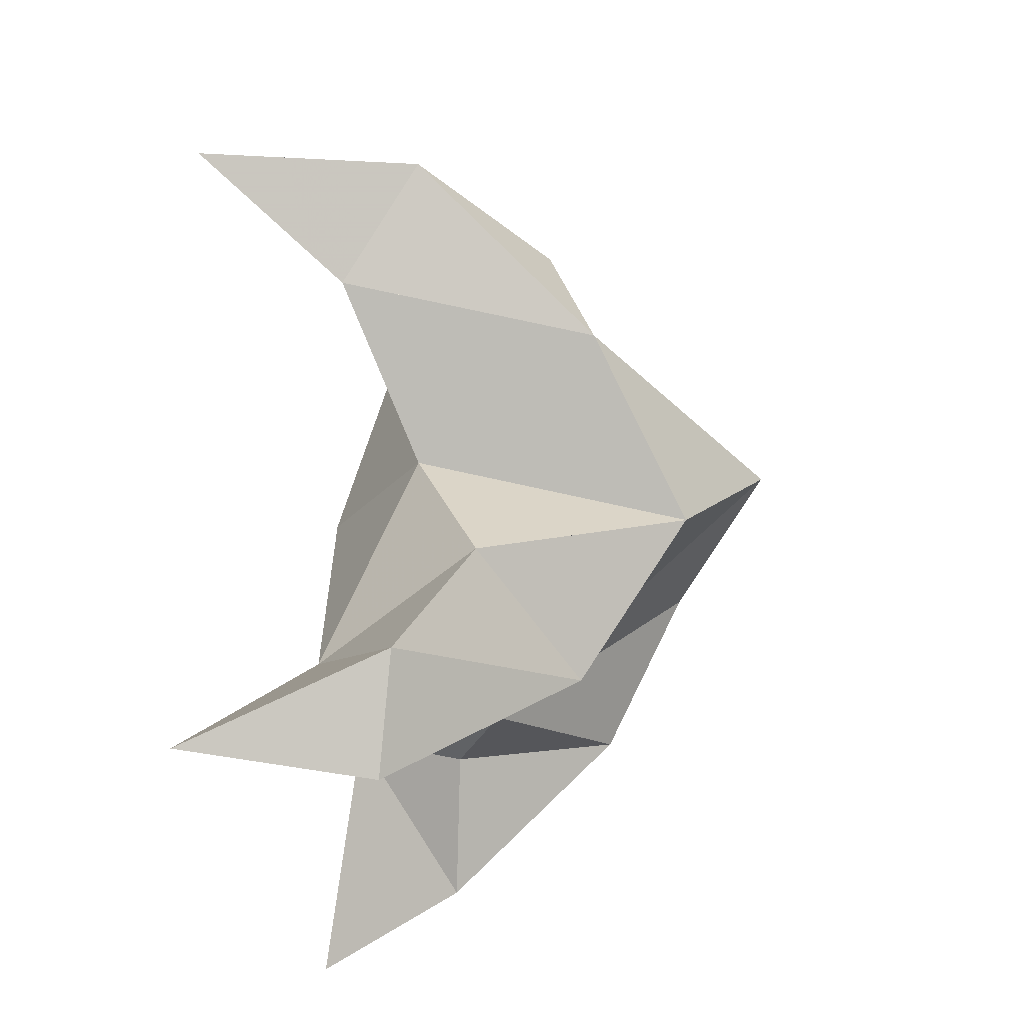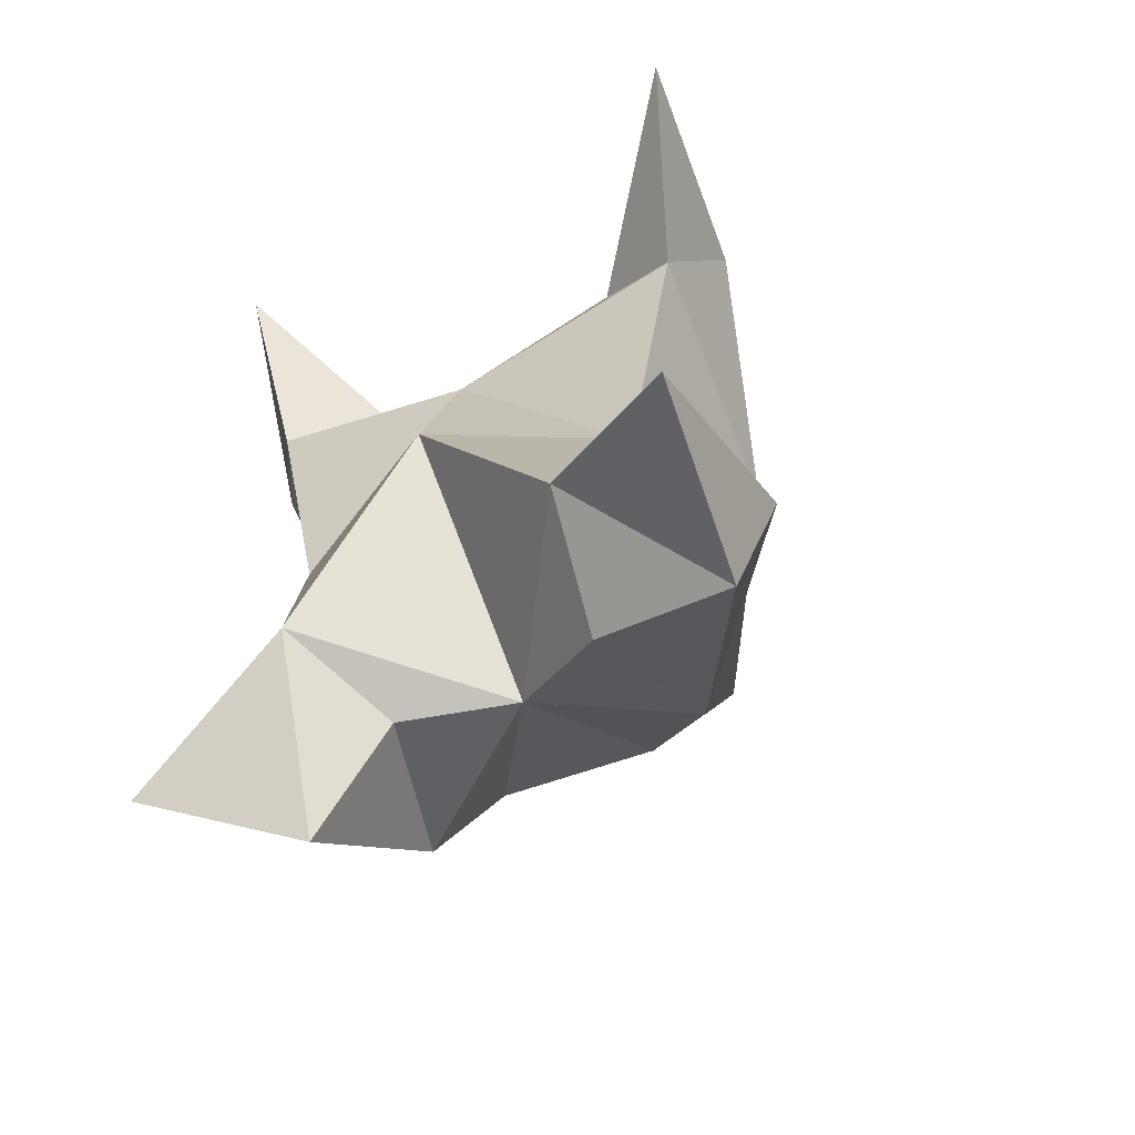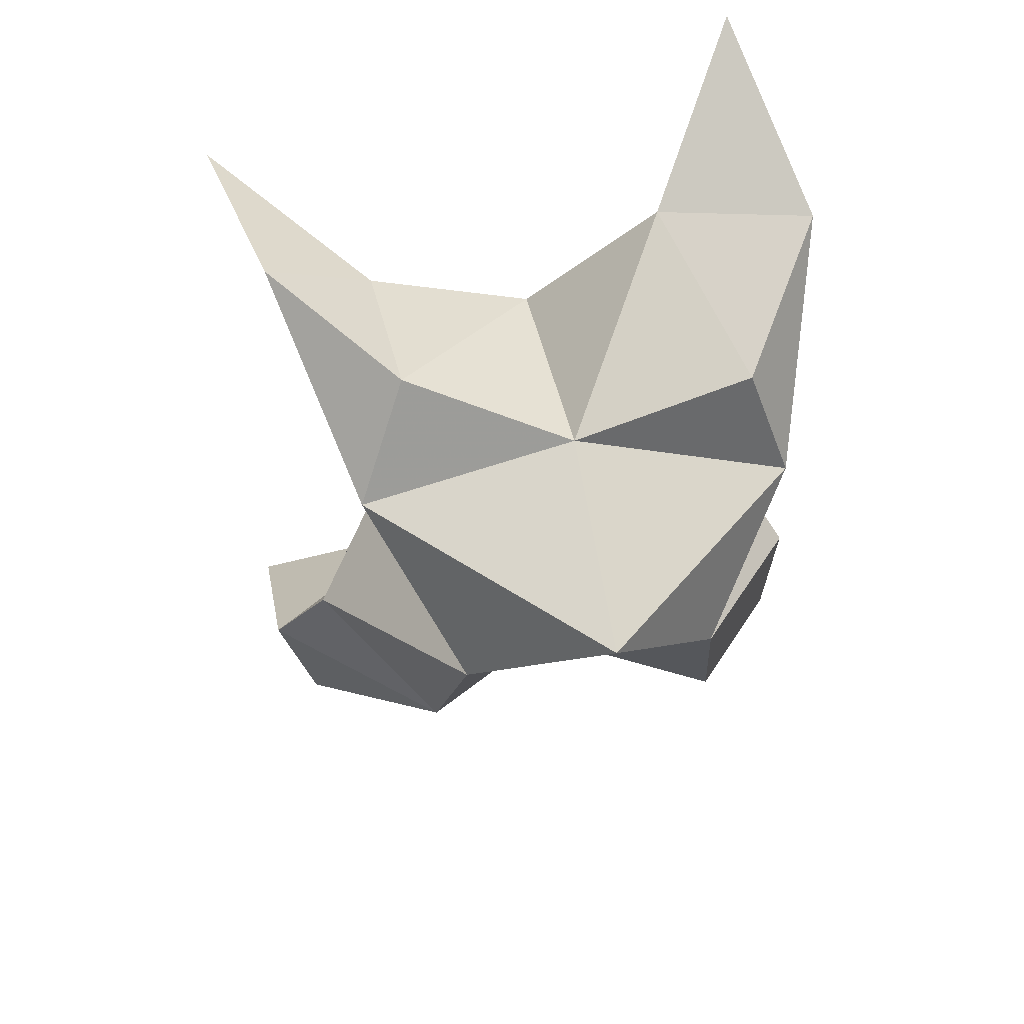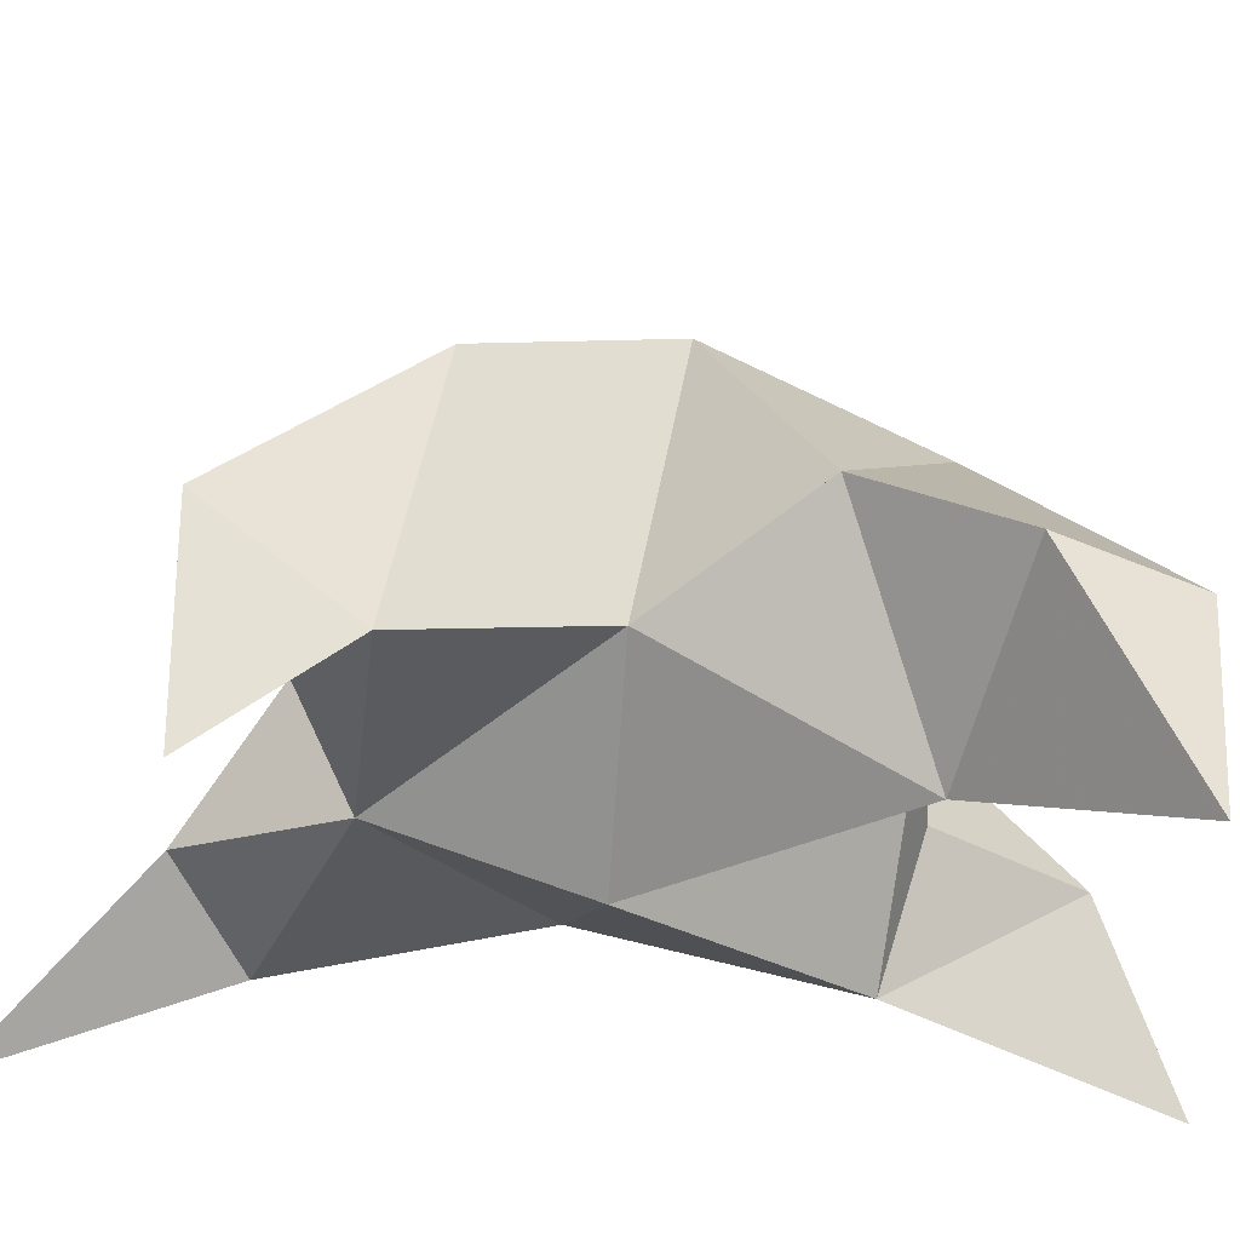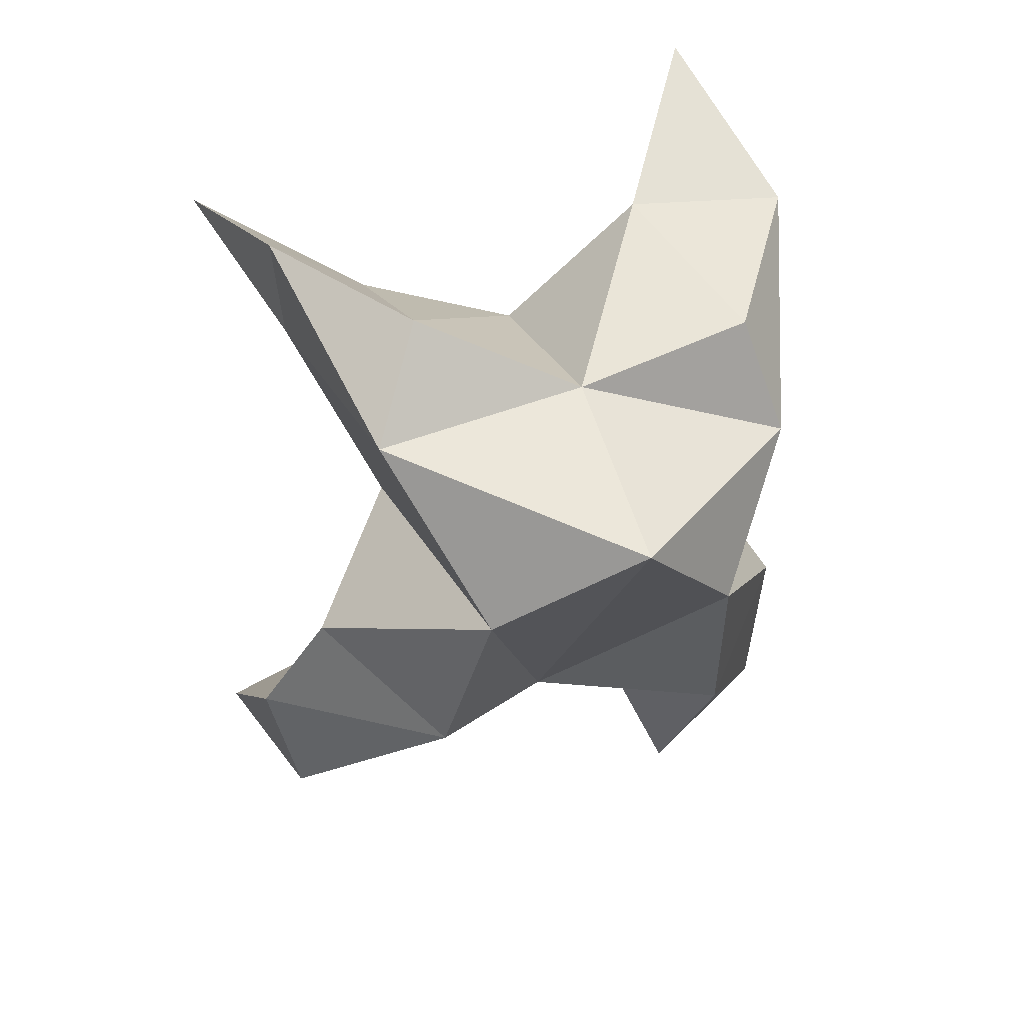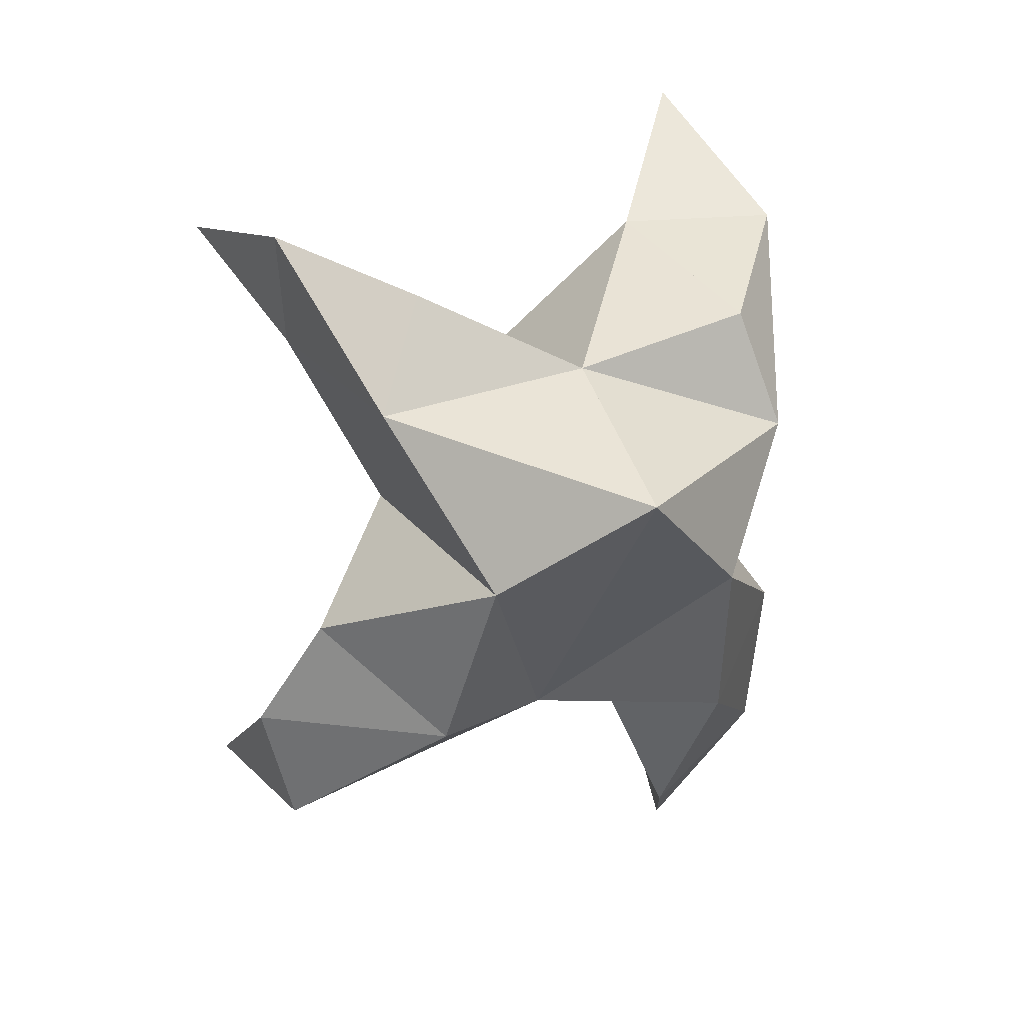
<metadata>
{"format":"obj","ext":"obj","renderer":"f3d","projection":"perspective","resolution":1024,"background":"white","views":[{"elev":-20.9,"azim":101.3,"up":"+Z"},{"elev":-57.3,"azim":37.6,"up":"+Z"},{"elev":43.0,"azim":176.9,"up":"+Z"},{"elev":-27.1,"azim":83.4,"up":"+Y"},{"elev":22.4,"azim":169.5,"up":"+Z"},{"elev":11.2,"azim":168.2,"up":"+Z"}]}
</metadata>
<code>
v 0.3598 0.1358 -0.03118
v 0.3607 0.1685 -0.00399
v 0.3402 0.1332 -0.03196
v 0.3319 0.1636 -0.004251
v 0.347 0.1638 0.01307
v 0.3518 0.1456 -0.05936
v 0.354 0.1116 -0.01692
v 0.3415 0.1994 -0.008164
v 0.3537 0.122 0.01517
v 0.4172 0.1 0.03752
v 0.3877 0.1718 0.005921
v 0.4139 0.1 -0.0793
v 0.4009 0.1247 0.01543
v 0.3689 0.1864 -0.02641
v 0.375 0.1663 -0.05955
v 0.3741 0.1357 -0.0719
v 0.4022 0.1346 -0.08379
v 0.4092 0.1382 -0.06177
v 0.3979 0.1509 -0.0401
v 0.3803 0.1163 -0.05495
v 0.3832 0.1361 -0.01605
v 0.3793 0.1617 0.02774
v 0.4044 0.1403 0.03782
v 0.3848 0.1274 0.0251
v 0.3135 0.1 0.06594
v 0.3049 0.1593 0.000103
v 0.3126 0.1 -0.1019
v 0.3144 0.1147 0.02719
v 0.3204 0.179 -0.02684
v 0.3177 0.163 -0.05697
v 0.3334 0.1337 -0.06271
v 0.3206 0.1303 -0.08806
v 0.2997 0.1258 -0.07076
v 0.2993 0.1367 -0.04071
v 0.3277 0.1106 -0.05596
v 0.3179 0.1232 -0.01466
v 0.3131 0.1583 0.02258
v 0.2991 0.1318 0.04048
v 0.3287 0.127 0.03916
f 1 2 4
f 1 2 7
f 1 2 8
f 1 2 14
f 1 2 21
f 1 2 29
f 1 3 4
f 1 3 6
f 1 3 7
f 1 3 29
f 1 4 7
f 1 4 8
f 1 4 29
f 1 6 7
f 1 6 8
f 1 6 14
f 1 6 15
f 1 6 20
f 1 6 29
f 1 7 20
f 1 7 21
f 1 8 14
f 1 8 29
f 1 14 15
f 1 14 19
f 1 14 21
f 1 15 19
f 1 15 20
f 1 19 20
f 1 19 21
f 1 20 21
f 2 4 5
f 2 4 7
f 2 4 8
f 2 4 9
f 2 4 29
f 2 5 8
f 2 5 9
f 2 5 11
f 2 7 9
f 2 7 21
f 2 8 11
f 2 8 14
f 2 8 29
f 2 9 11
f 2 9 21
f 2 11 14
f 2 11 21
f 2 14 21
f 3 4 7
f 3 4 29
f 3 4 36
f 3 6 7
f 3 6 29
f 3 6 30
f 3 6 35
f 3 7 35
f 3 7 36
f 3 29 30
f 3 29 34
f 3 29 36
f 3 30 34
f 3 30 35
f 3 34 35
f 3 34 36
f 3 35 36
f 4 5 8
f 4 5 9
f 4 5 26
f 4 7 9
f 4 7 36
f 4 8 26
f 4 8 29
f 4 9 26
f 4 9 36
f 4 26 29
f 4 26 36
f 4 29 36
f 5 8 11
f 5 8 26
f 5 9 11
f 5 9 22
f 5 9 24
f 5 9 26
f 5 9 37
f 5 9 39
f 5 11 22
f 5 22 24
f 5 26 37
f 5 37 39
f 6 7 20
f 6 7 35
f 6 8 14
f 6 8 29
f 6 14 15
f 6 15 16
f 6 15 20
f 6 16 20
f 6 29 30
f 6 30 31
f 6 30 35
f 6 31 35
f 7 9 21
f 7 9 36
f 7 20 21
f 7 35 36
f 8 11 14
f 8 26 29
f 9 11 13
f 9 11 21
f 9 11 22
f 9 13 21
f 9 13 22
f 9 13 24
f 9 22 24
f 9 26 28
f 9 26 36
f 9 26 37
f 9 28 36
f 9 28 37
f 9 28 39
f 9 37 39
f 10 13 23
f 10 13 24
f 10 23 24
f 11 13 21
f 11 13 22
f 11 13 23
f 11 14 21
f 11 22 23
f 12 17 18
f 12 17 20
f 12 18 20
f 13 22 23
f 13 22 24
f 13 23 24
f 14 15 19
f 14 19 21
f 15 16 17
f 15 16 18
f 15 16 19
f 15 16 20
f 15 17 18
f 15 17 20
f 15 18 19
f 15 18 20
f 15 19 20
f 16 17 18
f 16 17 20
f 16 18 19
f 16 18 20
f 16 19 20
f 17 18 20
f 18 19 20
f 19 20 21
f 22 23 24
f 25 28 38
f 25 28 39
f 25 38 39
f 26 28 36
f 26 28 37
f 26 28 38
f 26 29 36
f 26 37 38
f 27 32 33
f 27 32 35
f 27 33 35
f 28 37 38
f 28 37 39
f 28 38 39
f 29 30 34
f 29 34 36
f 30 31 32
f 30 31 33
f 30 31 34
f 30 31 35
f 30 32 33
f 30 32 35
f 30 33 34
f 30 33 35
f 30 34 35
f 31 32 33
f 31 32 35
f 31 33 34
f 31 33 35
f 31 34 35
f 32 33 35
f 33 34 35
f 34 35 36
f 37 38 39

</code>
